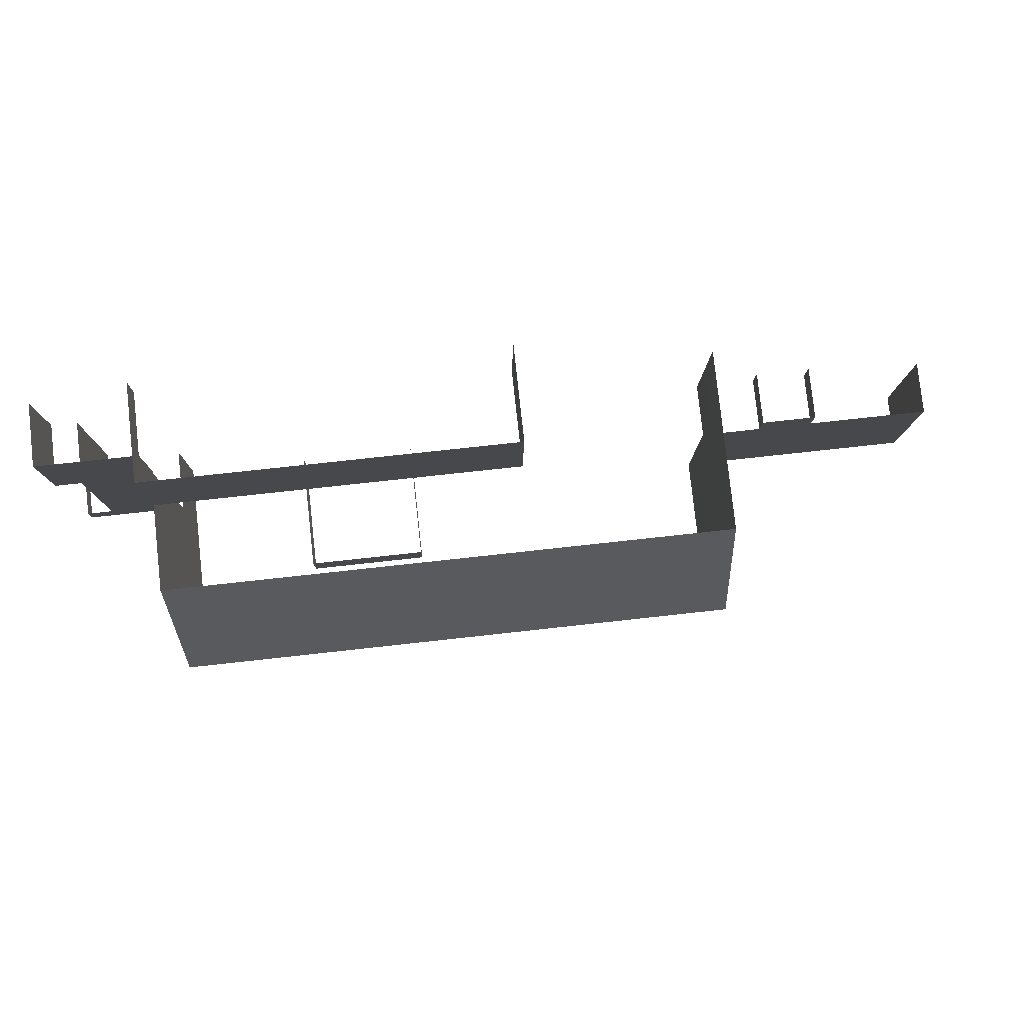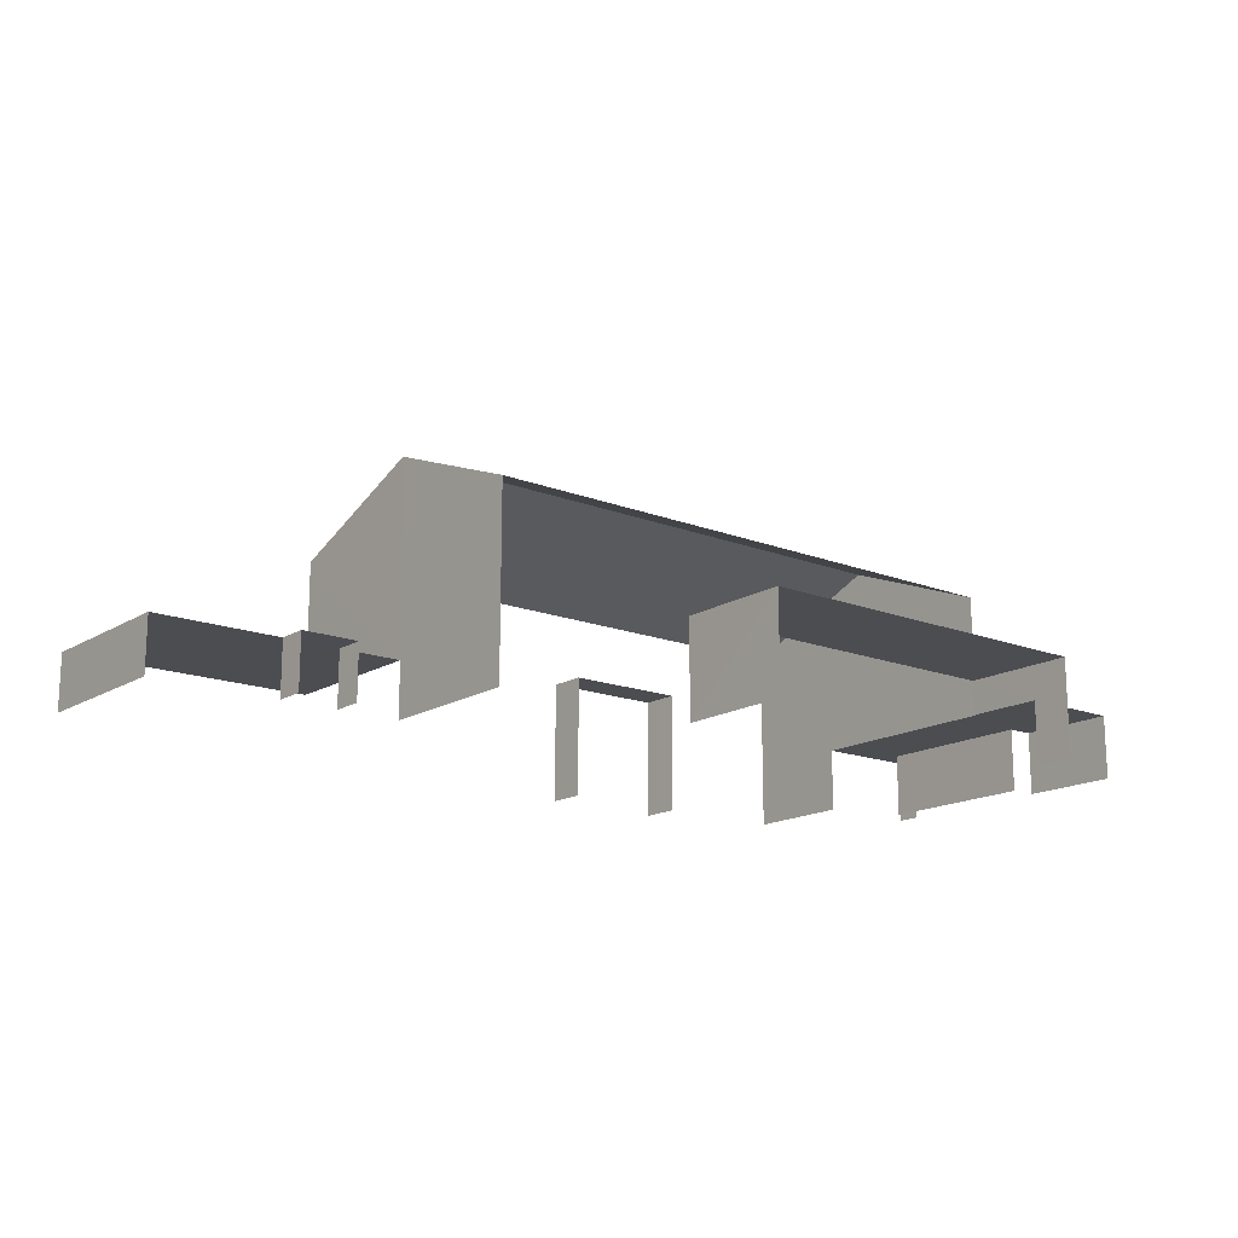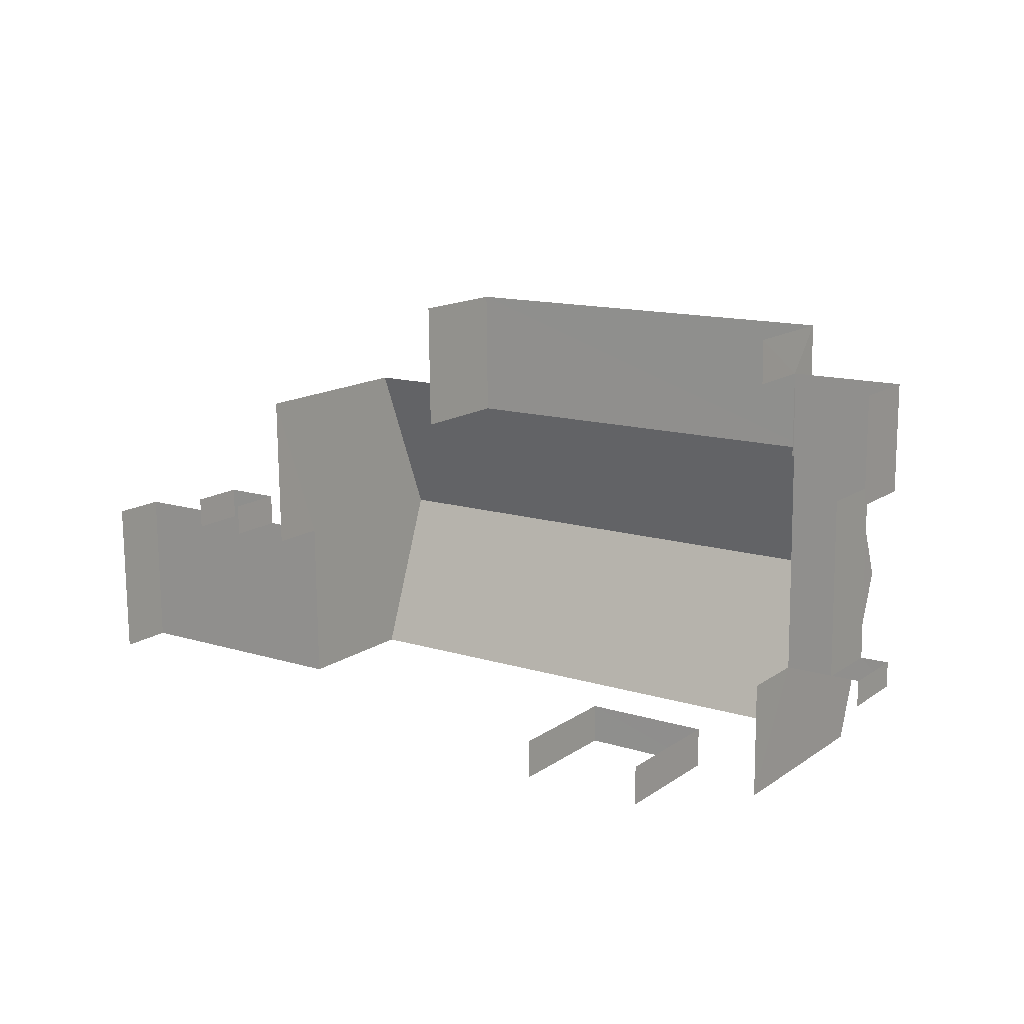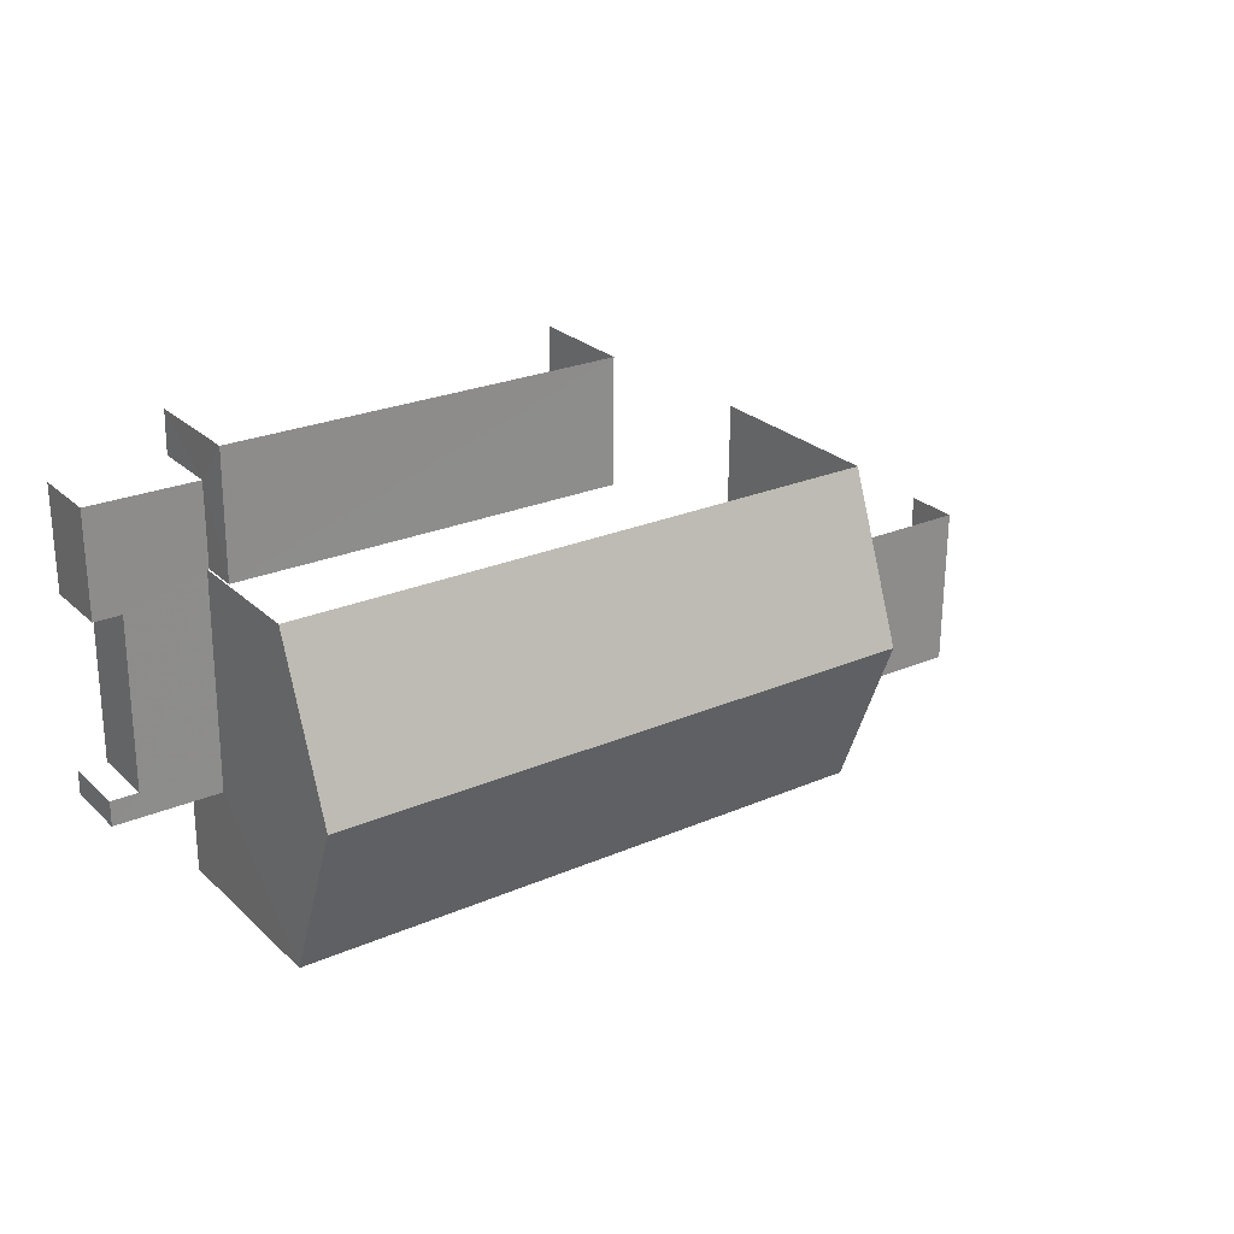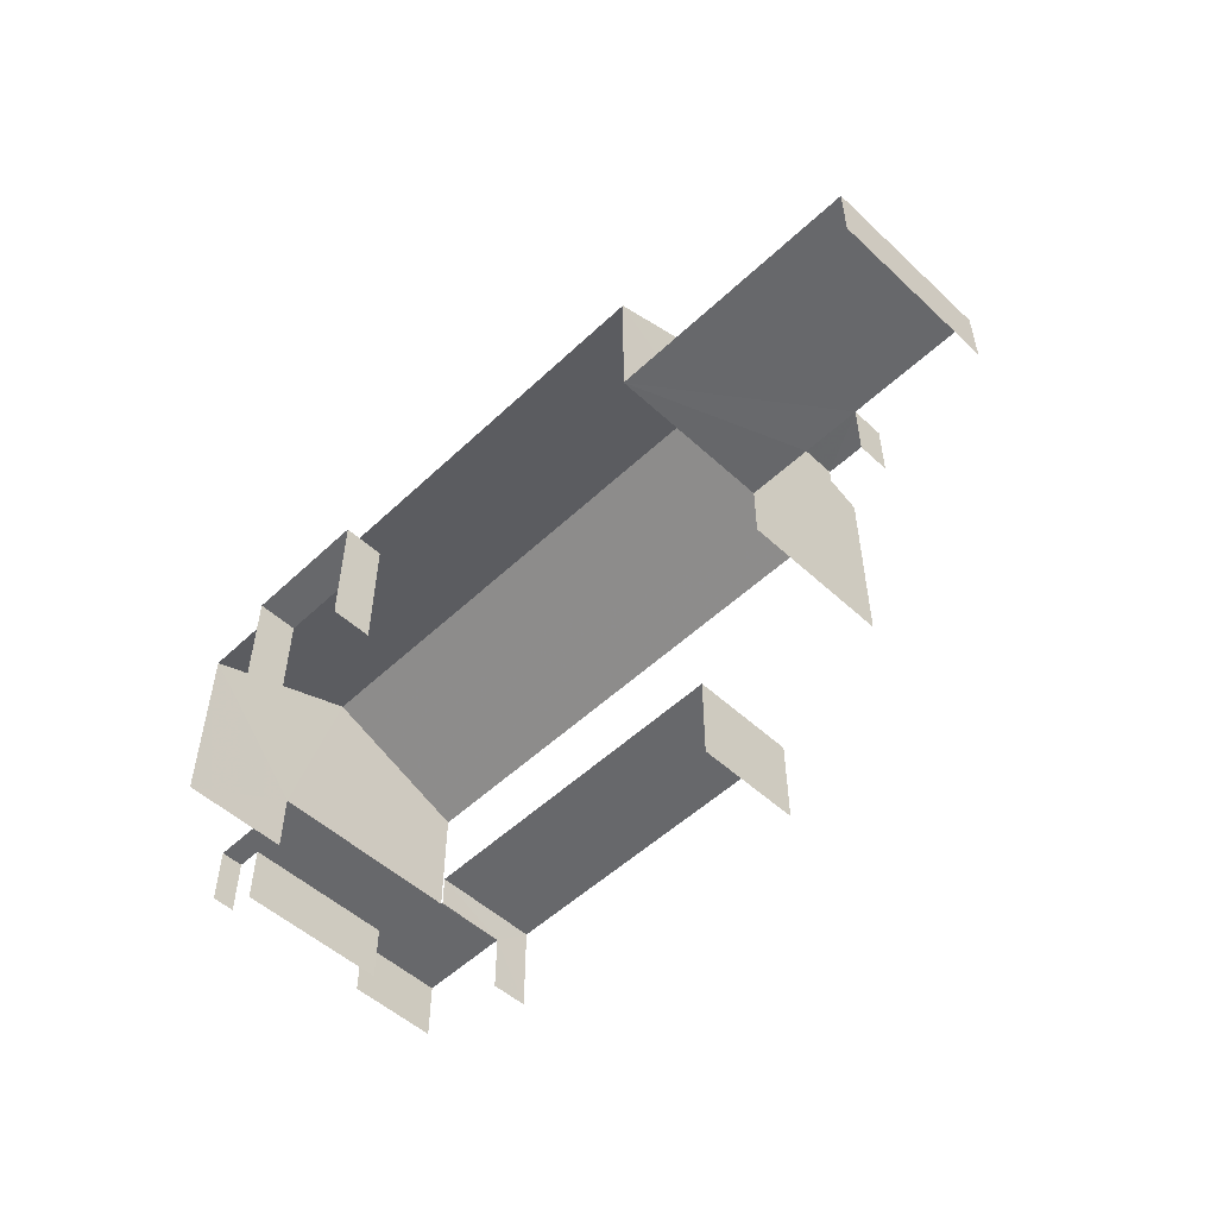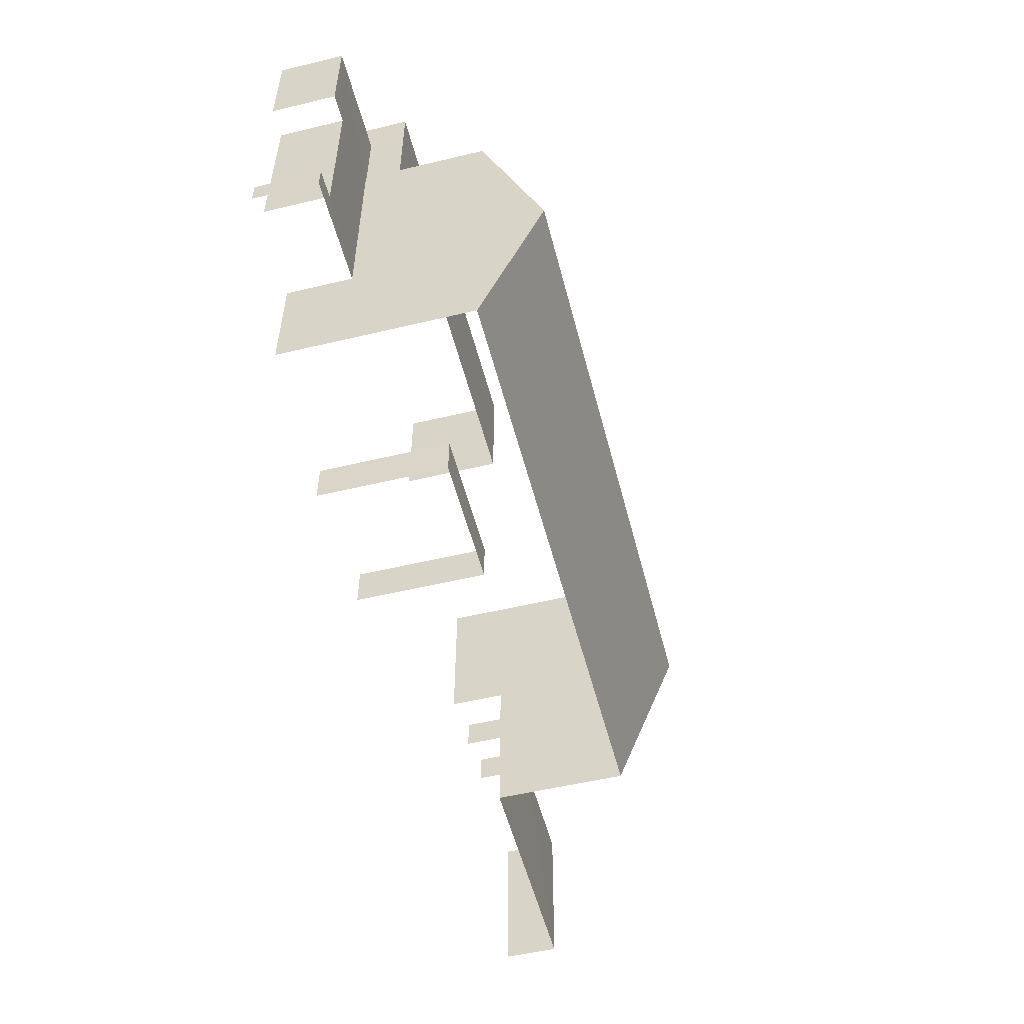
<metadata>
{"format":"obj","ext":"obj","renderer":"f3d","projection":"perspective","resolution":1024,"background":"white","views":[{"elev":79.9,"azim":-6.3,"up":"+Y"},{"elev":-16.1,"azim":140.7,"up":"+Z"},{"elev":14.5,"azim":-145.1,"up":"+Y"},{"elev":25.9,"azim":-35.2,"up":"+Y"},{"elev":-52.4,"azim":44.7,"up":"+Z"},{"elev":-53.0,"azim":-75.6,"up":"+Y"}]}
</metadata>
<code>
v -2.251e+05 -1.267e+05 15.91
v -2.251e+05 -1.267e+05 15.91
v -2.251e+05 -1.267e+05 15.91
v -2.251e+05 -1.267e+05 15.91
v -2.251e+05 -1.267e+05 15.91
v -2.251e+05 -1.267e+05 15.91
v -2.251e+05 -1.267e+05 15.91
v -2.251e+05 -1.267e+05 15.91
v -2.251e+05 -1.267e+05 15.91
v -2.251e+05 -1.267e+05 15.91
v -2.251e+05 -1.267e+05 15.91
v -2.251e+05 -1.267e+05 15.91
v -2.251e+05 -1.267e+05 15.91
v -2.251e+05 -1.267e+05 15.91
v -2.251e+05 -1.267e+05 15.91
v -2.251e+05 -1.267e+05 15.91
v -2.251e+05 -1.267e+05 15.91
v -2.251e+05 -1.267e+05 15.91
v -2.251e+05 -1.267e+05 15.91
v -2.251e+05 -1.267e+05 15.91
v -2.251e+05 -1.267e+05 15.91
v -2.251e+05 -1.267e+05 15.91
v -2.251e+05 -1.267e+05 15.91
v -2.251e+05 -1.267e+05 15.91
v -2.251e+05 -1.267e+05 24.29
v -2.251e+05 -1.267e+05 24.29
v -2.251e+05 -1.267e+05 27.08
v -2.251e+05 -1.267e+05 27.08
v -2.251e+05 -1.267e+05 18.37
v -2.251e+05 -1.267e+05 18.37
v -2.251e+05 -1.267e+05 18.37
v -2.251e+05 -1.267e+05 18.37
v -2.251e+05 -1.267e+05 18.37
v -2.251e+05 -1.267e+05 18.37
v -2.251e+05 -1.267e+05 18.37
v -2.251e+05 -1.267e+05 18.37
v -2.251e+05 -1.267e+05 18.78
v -2.251e+05 -1.267e+05 18.78
v -2.251e+05 -1.267e+05 18.78
v -2.251e+05 -1.267e+05 18.78
v -2.251e+05 -1.267e+05 18.78
v -2.251e+05 -1.267e+05 18.78
v -2.251e+05 -1.267e+05 18.78
v -2.251e+05 -1.267e+05 18.78
v -2.251e+05 -1.267e+05 18.78
v -2.251e+05 -1.267e+05 18.78
v -2.251e+05 -1.267e+05 24.29
v -2.251e+05 -1.267e+05 24.29
v -2.251e+05 -1.267e+05 20.36
v -2.251e+05 -1.267e+05 20.36
v -2.251e+05 -1.267e+05 20.36
v -2.251e+05 -1.267e+05 20.36
v -2.251e+05 -1.267e+05 21.52
v -2.251e+05 -1.267e+05 21.52
v -2.251e+05 -1.267e+05 21.52
v -2.251e+05 -1.267e+05 21.52
f 1 2 3
f 1 4 5
f 5 4 6
f 7 8 9
f 10 11 7
f 12 13 4
f 12 14 13
f 15 16 17
f 18 15 17
f 9 18 3
f 10 7 19
f 19 9 3
f 20 21 22
f 17 23 24
f 24 20 12
f 24 21 20
f 18 1 3
f 4 1 24
f 19 7 9
f 24 12 4
f 18 17 1
f 17 24 1
f 51 5 6
f 51 50 5
f 4 13 43
f 45 4 43
f 32 8 7
f 31 32 7
f 41 14 12
f 42 41 12
f 54 16 15
f 55 54 15
f 46 44 49
f 1 52 2
f 44 48 49
f 2 52 47
f 52 48 47
f 49 48 52
f 3 34 19
f 3 35 34
f 37 20 22
f 37 39 20
f 24 38 21
f 24 40 38
f 29 11 10
f 30 29 10
f 23 17 56
f 25 23 56
f 25 53 26
f 36 18 9
f 53 18 36
f 25 56 53
f 36 9 33
f 26 53 36
f 25 26 27
f 28 25 27
f 29 30 31
f 32 31 33
f 34 35 36
f 30 34 31
f 31 36 33
f 31 34 36
f 37 38 39
f 38 40 39
f 41 42 43
f 42 39 44
f 43 44 45
f 45 44 46
f 39 40 44
f 43 42 44
f 47 48 28
f 27 47 28
f 49 50 51
f 49 52 50
f 53 54 55
f 53 56 54
f 30 10 19
f 34 30 19
f 33 9 8
f 32 33 8
f 43 13 14
f 41 43 14
f 1 5 50
f 52 1 50
f 17 16 54
f 56 17 54
f 3 2 35
f 26 36 35
f 26 35 27
f 35 2 47
f 35 47 27
f 24 23 40
f 48 44 40
f 48 40 28
f 40 23 25
f 40 25 28
f 29 7 11
f 29 31 7
f 6 45 51
f 51 45 49
f 6 4 45
f 49 45 46
f 42 12 20
f 39 42 20
f 38 22 21
f 38 37 22
f 18 55 15
f 18 53 55

</code>
